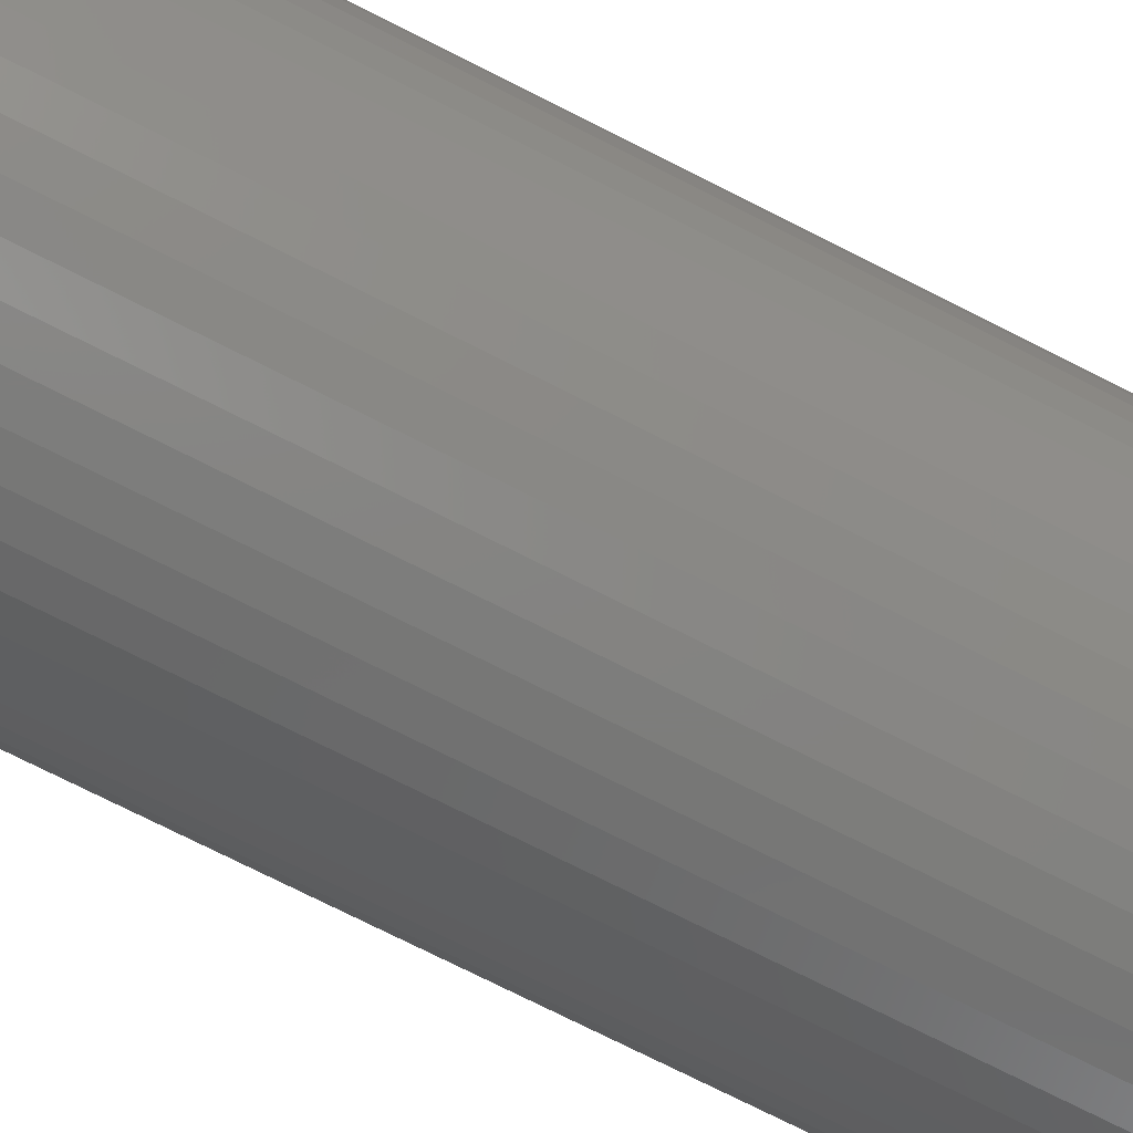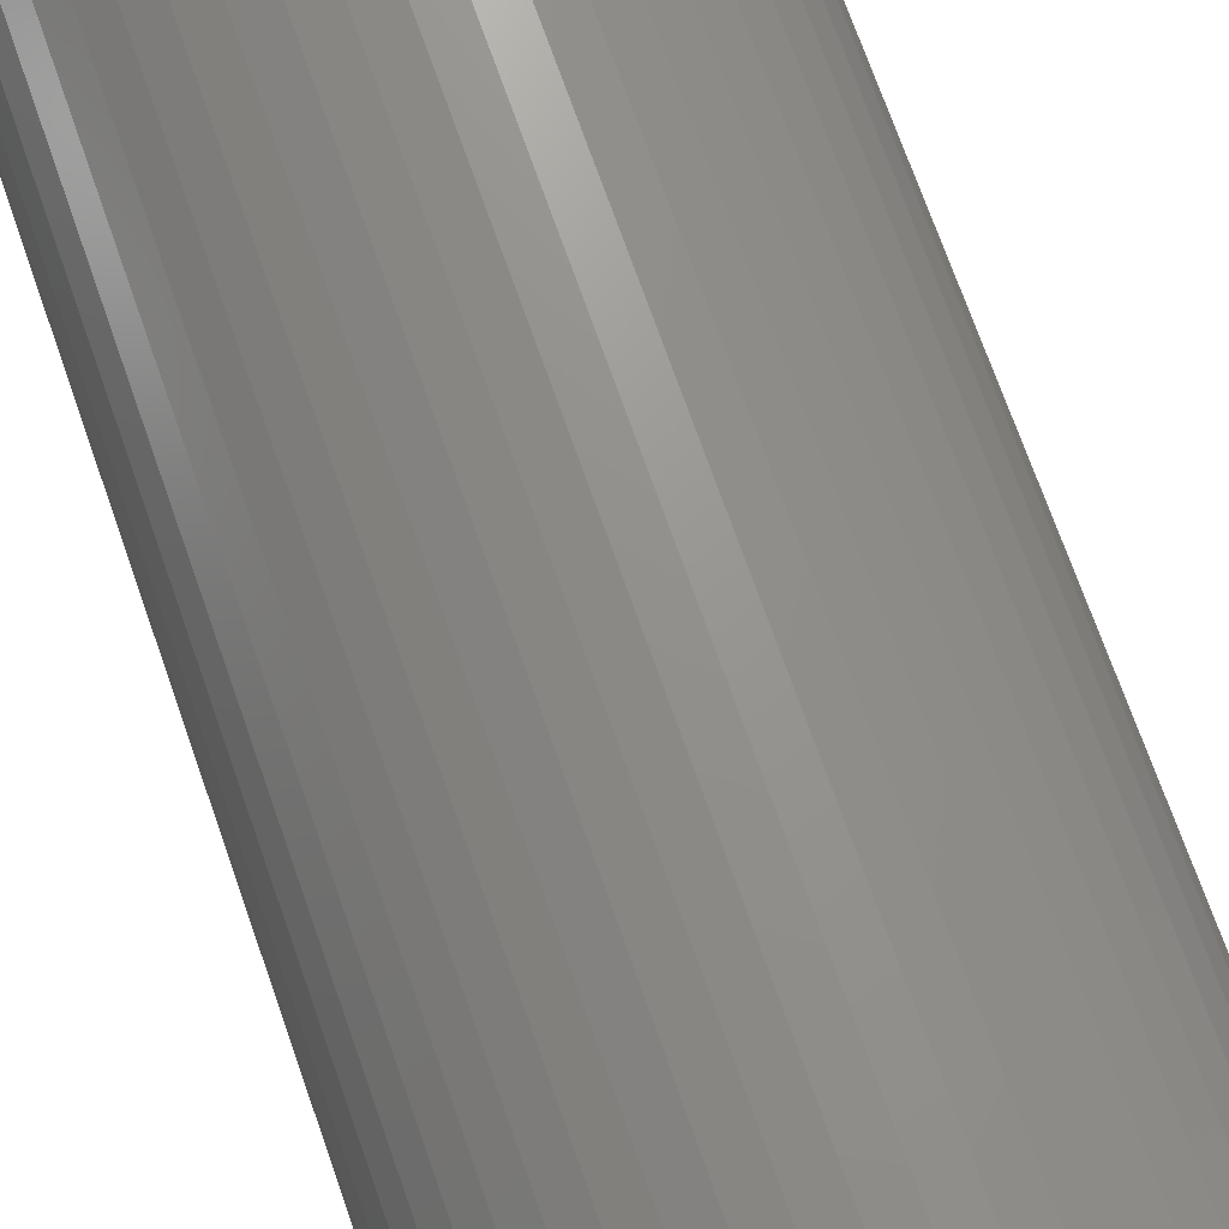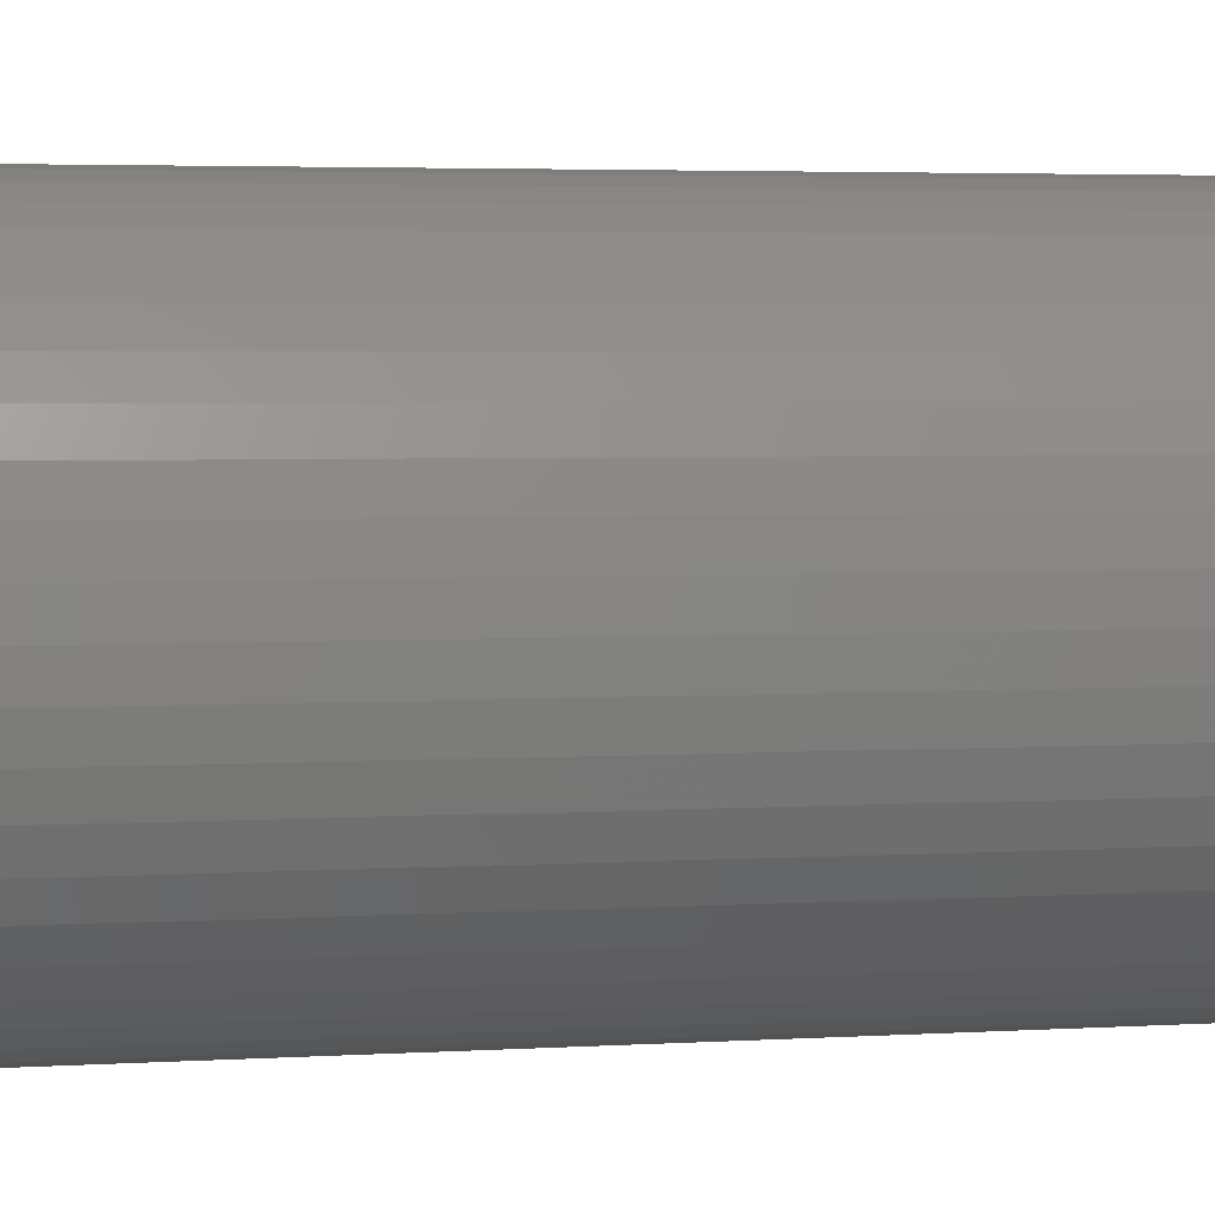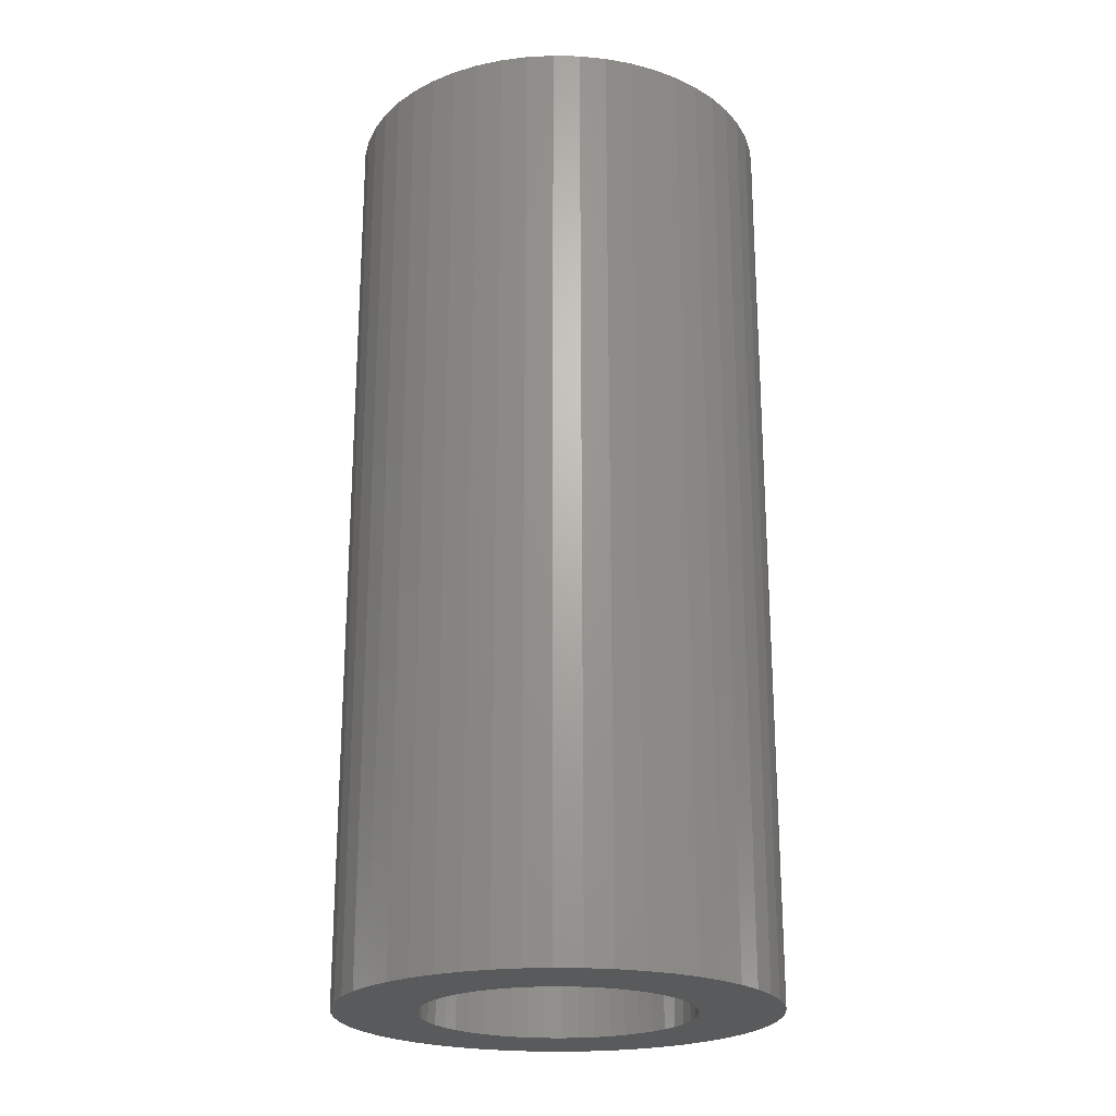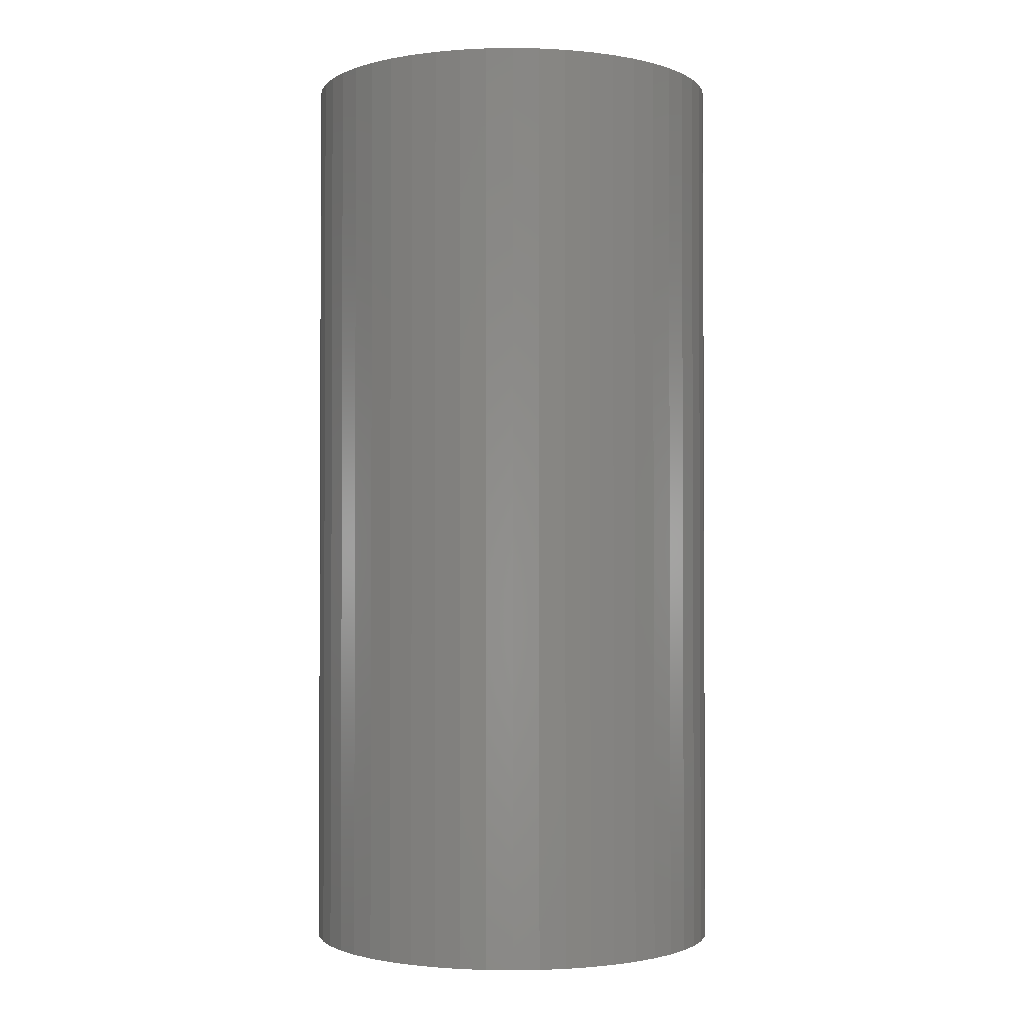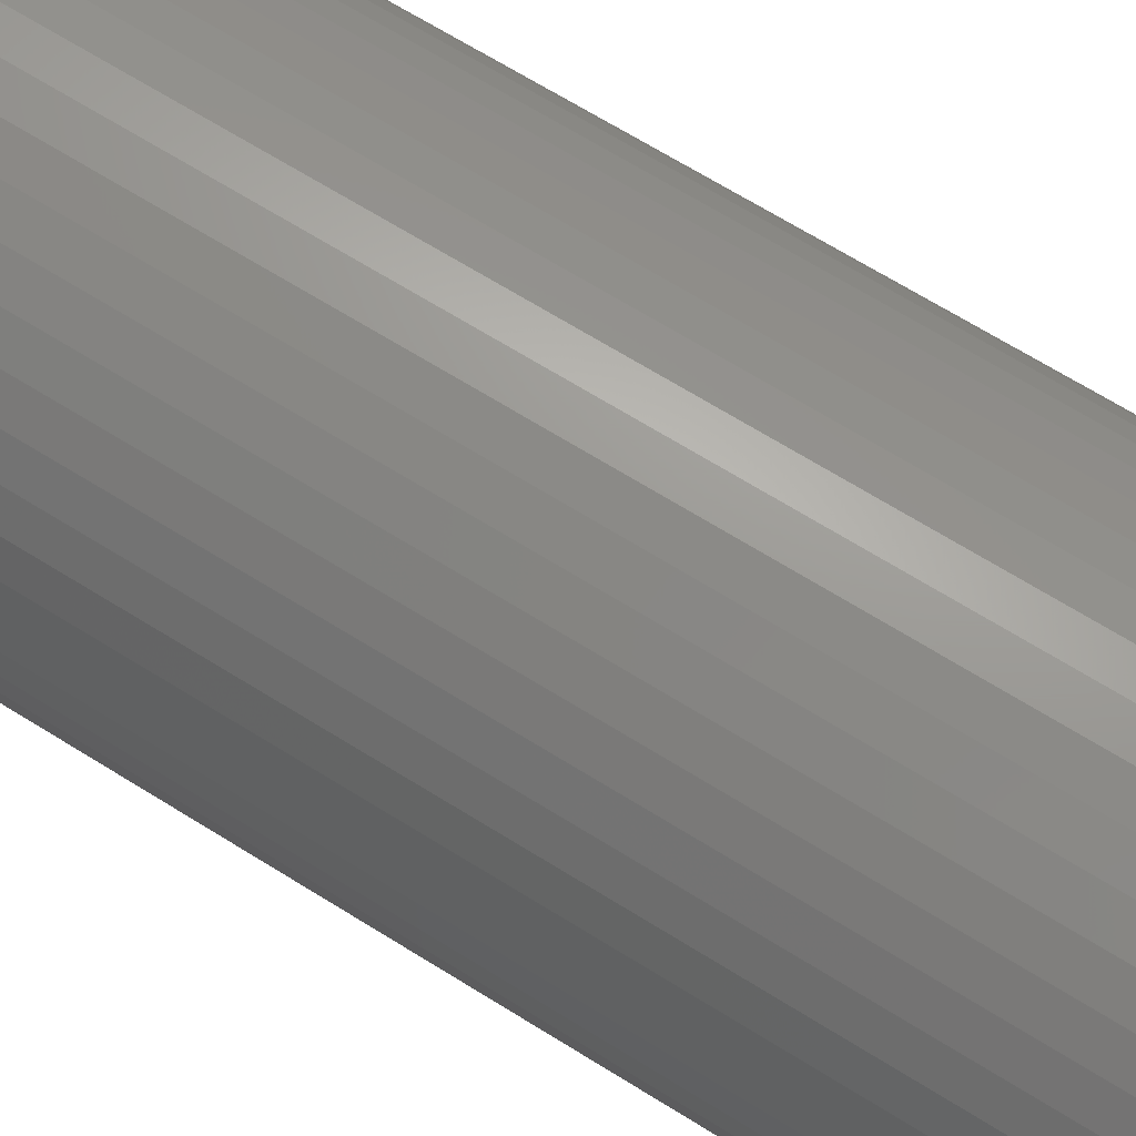
<metadata>
{"format":"stl","ext":"stl","renderer":"f3d","projection":"perspective","resolution":1024,"background":"white","views":[{"elev":-76.7,"azim":-116.6,"up":"+Y"},{"elev":72.4,"azim":-19.4,"up":"+Y"},{"elev":3.4,"azim":-103.0,"up":"+Y"},{"elev":-22.6,"azim":-9.5,"up":"+Z"},{"elev":-1.6,"azim":125.8,"up":"+Z"},{"elev":69.5,"azim":121.7,"up":"+Y"}]}
</metadata>
<code>
# stl→obj: 200 verts, 400 faces
v 14.5 0 31.5
v 14.39 1.817 -31.5
v 14.39 1.817 31.5
v 14.5 0 -31.5
v -14.5 0 -31.5
v -14.39 1.817 31.5
v -14.39 1.817 -31.5
v -14.5 0 31.5
v 0.9105 14.47 -31.5
v -0.9105 14.47 31.5
v 0.9105 14.47 31.5
v -0.9105 14.47 -31.5
v -0.9105 -14.47 -31.5
v 0.9105 -14.47 31.5
v -0.9105 -14.47 31.5
v 0.9105 -14.47 -31.5
v 10.57 9.926 -31.5
v 9.243 11.17 31.5
v 10.57 9.926 31.5
v 9.243 11.17 -31.5
v -9.243 11.17 -31.5
v -10.57 9.926 31.5
v -9.243 11.17 31.5
v -10.57 9.926 -31.5
v -4.481 13.79 -31.5
v -6.174 13.12 31.5
v -4.481 13.79 31.5
v -6.174 13.12 -31.5
v 13.48 5.338 31.5
v 12.71 6.985 -31.5
v 12.71 6.985 31.5
v 13.48 5.338 -31.5
v 14.04 3.606 -31.5
v 14.04 3.606 31.5
v 6.174 13.12 -31.5
v 4.481 13.79 31.5
v 6.174 13.12 31.5
v 4.481 13.79 -31.5
v 2.717 14.24 31.5
v 2.717 14.24 -31.5
v 7.769 12.24 -31.5
v 7.769 12.24 31.5
v -13.48 5.338 -31.5
v -12.71 6.985 31.5
v -12.71 6.985 -31.5
v -13.48 5.338 31.5
v -14.04 3.606 -31.5
v -14.04 3.606 31.5
v -2.717 14.24 31.5
v -2.717 14.24 -31.5
v 2.717 -14.24 31.5
v 2.717 -14.24 -31.5
v 11.73 8.523 31.5
v 11.73 8.523 -31.5
v -11.73 8.523 31.5
v -11.73 8.523 -31.5
v 9 0 31.5
v 8.929 1.128 31.5
v 14.39 -1.817 31.5
v 8.717 2.238 31.5
v 8.929 -1.128 31.5
v 8.368 3.313 31.5
v 14.04 -3.606 31.5
v 7.887 4.336 31.5
v 8.717 -2.238 31.5
v 7.281 5.29 31.5
v 13.48 -5.338 31.5
v 6.561 6.161 31.5
v 8.368 -3.313 31.5
v 12.71 -6.985 31.5
v 5.737 6.935 31.5
v 4.822 7.599 31.5
v 3.832 8.143 31.5
v 2.781 8.56 31.5
v 1.686 8.841 31.5
v 0.5651 8.982 31.5
v -0.5651 8.982 31.5
v -1.686 8.841 31.5
v -2.781 8.56 31.5
v -3.832 8.143 31.5
v -4.822 7.599 31.5
v -7.769 12.24 31.5
v -5.737 6.935 31.5
v -6.561 6.161 31.5
v -7.281 5.29 31.5
v -7.887 4.336 31.5
v -8.368 3.313 31.5
v 7.887 -4.336 31.5
v 11.73 -8.523 31.5
v 7.281 -5.29 31.5
v 10.57 -9.926 31.5
v 6.561 -6.161 31.5
v 9.243 -11.17 31.5
v 5.737 -6.935 31.5
v 7.769 -12.24 31.5
v 4.822 -7.599 31.5
v 6.174 -13.12 31.5
v 3.832 -8.143 31.5
v 4.481 -13.79 31.5
v 2.781 -8.56 31.5
v 1.686 -8.841 31.5
v 0.5651 -8.982 31.5
v -0.5651 -8.982 31.5
v -1.686 -8.841 31.5
v -2.717 -14.24 31.5
v -2.781 -8.56 31.5
v -4.481 -13.79 31.5
v -3.832 -8.143 31.5
v -6.174 -13.12 31.5
v -4.822 -7.599 31.5
v -7.769 -12.24 31.5
v -5.737 -6.935 31.5
v -9.243 -11.17 31.5
v -6.561 -6.161 31.5
v -10.57 -9.926 31.5
v -7.281 -5.29 31.5
v -11.73 -8.523 31.5
v -7.887 -4.336 31.5
v -12.71 -6.985 31.5
v -8.368 -3.313 31.5
v -13.48 -5.338 31.5
v -8.717 -2.238 31.5
v -14.04 -3.606 31.5
v -8.929 -1.128 31.5
v -14.39 -1.817 31.5
v -9 0 31.5
v -8.717 2.238 31.5
v -8.929 1.128 31.5
v -7.769 12.24 -31.5
v 14.39 -1.817 -31.5
v 14.04 -3.606 -31.5
v -12.71 -6.985 -31.5
v -13.48 -5.338 -31.5
v -11.73 -8.523 -31.5
v 9 0 -31.5
v 8.929 -1.128 -31.5
v 8.717 -2.238 -31.5
v 13.48 -5.338 -31.5
v 8.929 1.128 -31.5
v 8.368 -3.313 -31.5
v 12.71 -6.985 -31.5
v 7.887 -4.336 -31.5
v 11.73 -8.523 -31.5
v 8.717 2.238 -31.5
v 7.281 -5.29 -31.5
v 10.57 -9.926 -31.5
v 6.561 -6.161 -31.5
v 9.243 -11.17 -31.5
v 8.368 3.313 -31.5
v 5.737 -6.935 -31.5
v 7.769 -12.24 -31.5
v 4.822 -7.599 -31.5
v 6.174 -13.12 -31.5
v 3.832 -8.143 -31.5
v 4.481 -13.79 -31.5
v 2.781 -8.56 -31.5
v 1.686 -8.841 -31.5
v 0.5651 -8.982 -31.5
v -0.5651 -8.982 -31.5
v -1.686 -8.841 -31.5
v -2.717 -14.24 -31.5
v -2.781 -8.56 -31.5
v -4.481 -13.79 -31.5
v -3.832 -8.143 -31.5
v -6.174 -13.12 -31.5
v -4.822 -7.599 -31.5
v -7.769 -12.24 -31.5
v -5.737 -6.935 -31.5
v -9.243 -11.17 -31.5
v -6.561 -6.161 -31.5
v -10.57 -9.926 -31.5
v -7.281 -5.29 -31.5
v -7.887 -4.336 -31.5
v -8.368 -3.313 -31.5
v 7.887 4.336 -31.5
v 7.281 5.29 -31.5
v 6.561 6.161 -31.5
v 5.737 6.935 -31.5
v 4.822 7.599 -31.5
v 3.832 8.143 -31.5
v 2.781 8.56 -31.5
v 1.686 8.841 -31.5
v 0.5651 8.982 -31.5
v -0.5651 8.982 -31.5
v -1.686 8.841 -31.5
v -2.781 8.56 -31.5
v -3.832 8.143 -31.5
v -4.822 7.599 -31.5
v -5.737 6.935 -31.5
v -6.561 6.161 -31.5
v -7.281 5.29 -31.5
v -7.887 4.336 -31.5
v -8.368 3.313 -31.5
v -8.717 2.238 -31.5
v -8.929 1.128 -31.5
v -9 0 -31.5
v -8.717 -2.238 -31.5
v -14.04 -3.606 -31.5
v -8.929 -1.128 -31.5
v -14.39 -1.817 -31.5
f 1 2 3
f 2 1 4
f 5 6 7
f 6 5 8
f 9 10 11
f 10 9 12
f 13 14 15
f 14 13 16
f 17 18 19
f 18 17 20
f 21 22 23
f 22 21 24
f 25 26 27
f 26 25 28
f 29 30 31
f 30 29 32
f 3 33 34
f 33 3 2
f 35 36 37
f 36 35 38
f 38 39 36
f 39 38 40
f 41 37 42
f 37 41 35
f 43 44 45
f 44 43 46
f 47 46 43
f 46 47 48
f 12 49 10
f 49 12 50
f 16 51 14
f 51 16 52
f 34 32 29
f 32 34 33
f 53 17 19
f 17 53 54
f 31 54 53
f 54 31 30
f 40 11 39
f 11 40 9
f 20 42 18
f 42 20 41
f 45 55 56
f 55 45 44
f 56 22 24
f 22 56 55
f 7 48 47
f 48 7 6
f 57 1 3
f 58 3 34
f 1 57 59
f 60 34 29
f 61 59 57
f 62 29 31
f 59 61 63
f 64 31 53
f 65 63 61
f 66 53 19
f 63 65 67
f 68 19 18
f 69 67 65
f 67 69 70
f 3 58 57
f 34 60 58
f 29 62 60
f 31 64 62
f 71 18 42
f 53 66 64
f 19 68 66
f 72 42 37
f 18 71 68
f 42 72 71
f 73 37 36
f 37 73 72
f 36 74 73
f 39 74 36
f 39 75 74
f 11 75 39
f 11 76 75
f 11 77 76
f 10 77 11
f 10 78 77
f 49 78 10
f 49 79 78
f 27 79 49
f 79 27 80
f 26 80 27
f 80 26 81
f 82 81 26
f 81 82 83
f 23 83 82
f 83 23 84
f 22 84 23
f 84 22 85
f 55 85 22
f 85 55 86
f 86 44 87
f 44 86 55
f 88 70 69
f 70 88 89
f 90 89 88
f 89 90 91
f 92 91 90
f 91 92 93
f 94 93 92
f 93 94 95
f 96 95 94
f 95 96 97
f 98 97 96
f 97 98 99
f 100 99 98
f 100 51 99
f 101 51 100
f 101 14 51
f 102 14 101
f 103 14 102
f 103 15 14
f 104 15 103
f 104 105 15
f 106 105 104
f 107 106 108
f 106 107 105
f 109 108 110
f 111 110 112
f 108 109 107
f 113 112 114
f 115 114 116
f 110 111 109
f 117 116 118
f 119 118 120
f 121 120 122
f 123 122 124
f 112 113 111
f 125 124 126
f 46 87 44
f 87 46 127
f 114 115 113
f 48 127 46
f 116 117 115
f 127 48 128
f 118 119 117
f 6 128 48
f 120 121 119
f 128 6 126
f 122 123 121
f 8 126 6
f 124 125 123
f 126 8 125
f 28 82 26
f 82 28 129
f 129 23 82
f 23 129 21
f 50 27 49
f 27 50 25
f 59 4 1
f 4 59 130
f 63 130 59
f 130 63 131
f 132 121 133
f 121 132 119
f 134 119 132
f 119 134 117
f 135 4 130
f 136 130 131
f 4 135 2
f 137 131 138
f 139 2 135
f 140 138 141
f 2 139 33
f 142 141 143
f 144 33 139
f 145 143 146
f 33 144 32
f 147 146 148
f 149 32 144
f 32 149 30
f 130 136 135
f 131 137 136
f 138 140 137
f 141 142 140
f 150 148 151
f 143 145 142
f 146 147 145
f 152 151 153
f 148 150 147
f 151 152 150
f 154 153 155
f 153 154 152
f 155 156 154
f 52 156 155
f 52 157 156
f 16 157 52
f 16 158 157
f 16 159 158
f 13 159 16
f 13 160 159
f 161 160 13
f 161 162 160
f 163 162 161
f 162 163 164
f 165 164 163
f 164 165 166
f 167 166 165
f 166 167 168
f 169 168 167
f 168 169 170
f 171 170 169
f 170 171 172
f 134 172 171
f 172 134 173
f 173 132 174
f 132 173 134
f 175 30 149
f 30 175 54
f 176 54 175
f 54 176 17
f 177 17 176
f 17 177 20
f 178 20 177
f 20 178 41
f 179 41 178
f 41 179 35
f 180 35 179
f 35 180 38
f 181 38 180
f 181 40 38
f 182 40 181
f 182 9 40
f 183 9 182
f 184 9 183
f 184 12 9
f 185 12 184
f 185 50 12
f 186 50 185
f 25 186 187
f 186 25 50
f 28 187 188
f 129 188 189
f 187 28 25
f 21 189 190
f 24 190 191
f 188 129 28
f 56 191 192
f 45 192 193
f 43 193 194
f 47 194 195
f 189 21 129
f 7 195 196
f 133 174 132
f 174 133 197
f 190 24 21
f 198 197 133
f 191 56 24
f 197 198 199
f 192 45 56
f 200 199 198
f 193 43 45
f 199 200 196
f 194 47 43
f 5 196 200
f 195 7 47
f 196 5 7
f 153 95 97
f 95 153 151
f 70 138 67
f 138 70 141
f 171 117 134
f 117 171 115
f 133 123 198
f 123 133 121
f 148 91 93
f 91 148 146
f 155 97 99
f 97 155 153
f 52 99 51
f 99 52 155
f 89 141 70
f 141 89 143
f 91 143 89
f 143 91 146
f 67 131 63
f 131 67 138
f 165 107 109
f 107 165 163
f 163 105 107
f 105 163 161
f 198 125 200
f 125 198 123
f 200 8 5
f 8 200 125
f 151 93 95
f 93 151 148
f 167 109 111
f 109 167 165
f 169 111 113
f 111 169 167
f 171 113 115
f 113 171 169
f 161 15 105
f 15 161 13
f 127 193 87
f 193 127 194
f 175 66 176
f 66 175 64
f 182 74 75
f 74 182 181
f 181 73 74
f 73 181 180
f 187 79 80
f 79 187 186
f 87 192 86
f 192 87 193
f 137 61 136
f 61 137 65
f 180 72 73
f 72 180 179
f 85 190 84
f 190 85 191
f 186 78 79
f 78 186 185
f 190 83 84
f 83 190 189
f 135 58 139
f 58 135 57
f 140 65 137
f 65 140 69
f 178 68 71
f 68 178 177
f 184 76 77
f 76 184 183
f 179 71 72
f 71 179 178
f 126 195 128
f 195 126 196
f 86 191 85
f 191 86 192
f 185 77 78
f 77 185 184
f 189 81 83
f 81 189 188
f 188 80 81
f 80 188 187
f 136 57 135
f 57 136 61
f 157 102 101
f 102 157 158
f 149 64 175
f 64 149 62
f 144 62 149
f 62 144 60
f 139 60 144
f 60 139 58
f 176 68 177
f 68 176 66
f 183 75 76
f 75 183 182
f 128 194 127
f 194 128 195
f 142 69 140
f 69 142 88
f 160 106 104
f 106 160 162
f 159 104 103
f 104 159 160
f 124 196 126
f 196 124 199
f 122 199 124
f 199 122 197
f 116 173 118
f 173 116 172
f 118 174 120
f 174 118 173
f 154 100 98
f 100 154 156
f 156 101 100
f 101 156 157
f 147 94 92
f 94 147 150
f 145 88 142
f 88 145 90
f 162 108 106
f 108 162 164
f 158 103 102
f 103 158 159
f 114 172 116
f 172 114 170
f 168 114 112
f 114 168 170
f 147 90 145
f 90 147 92
f 150 96 94
f 96 150 152
f 152 98 96
f 98 152 154
f 166 112 110
f 112 166 168
f 120 197 122
f 197 120 174
f 164 110 108
f 110 164 166

</code>
